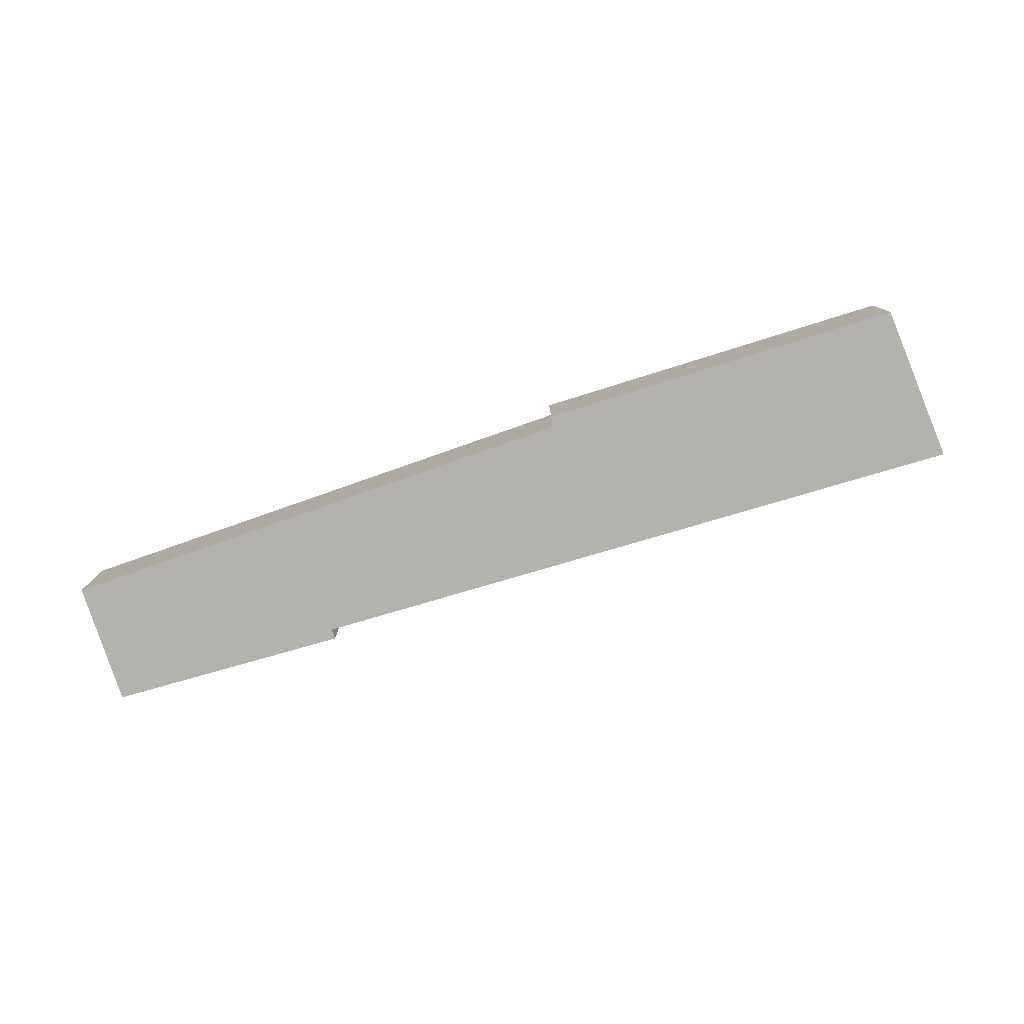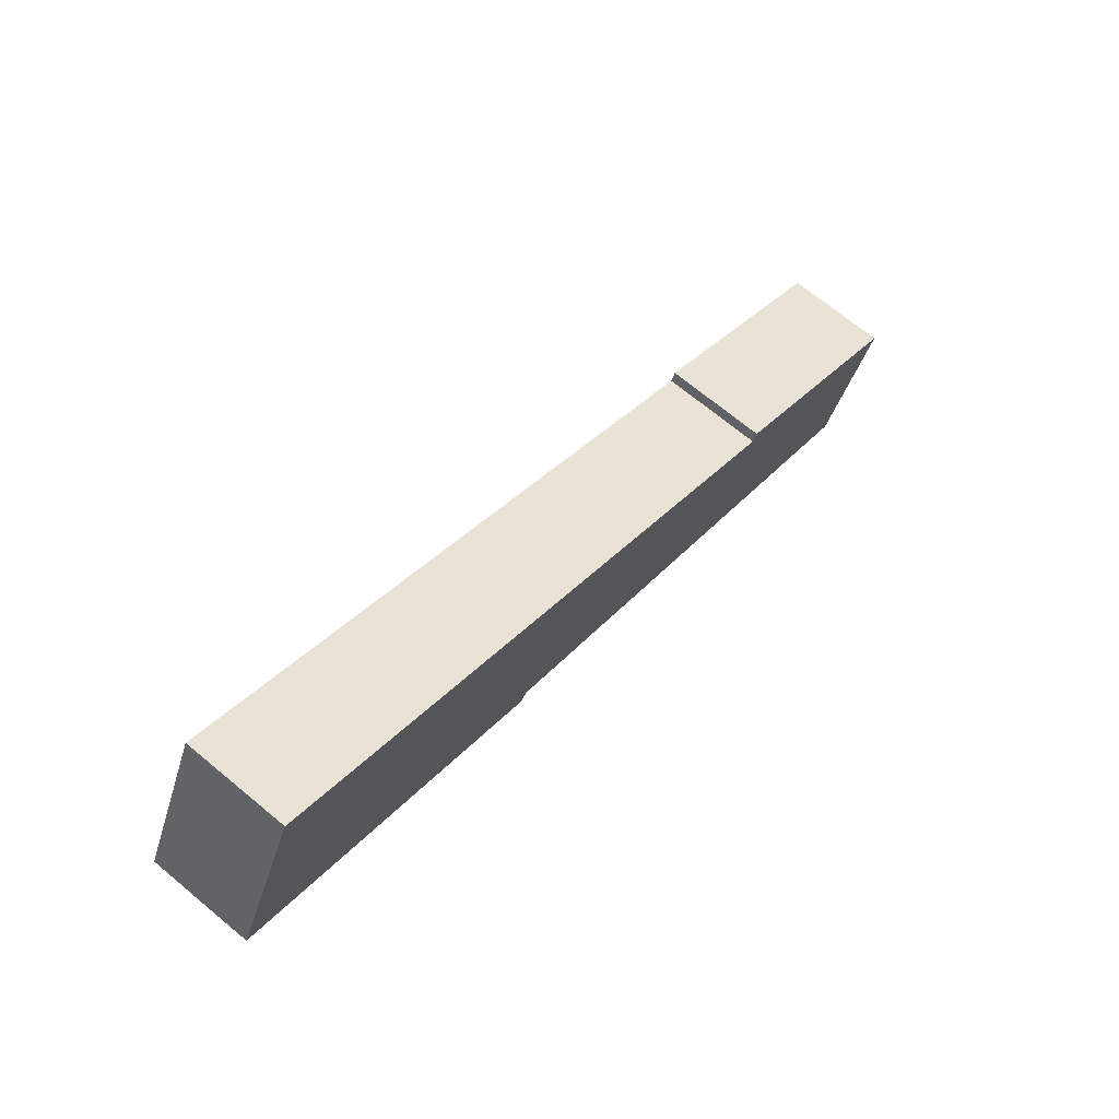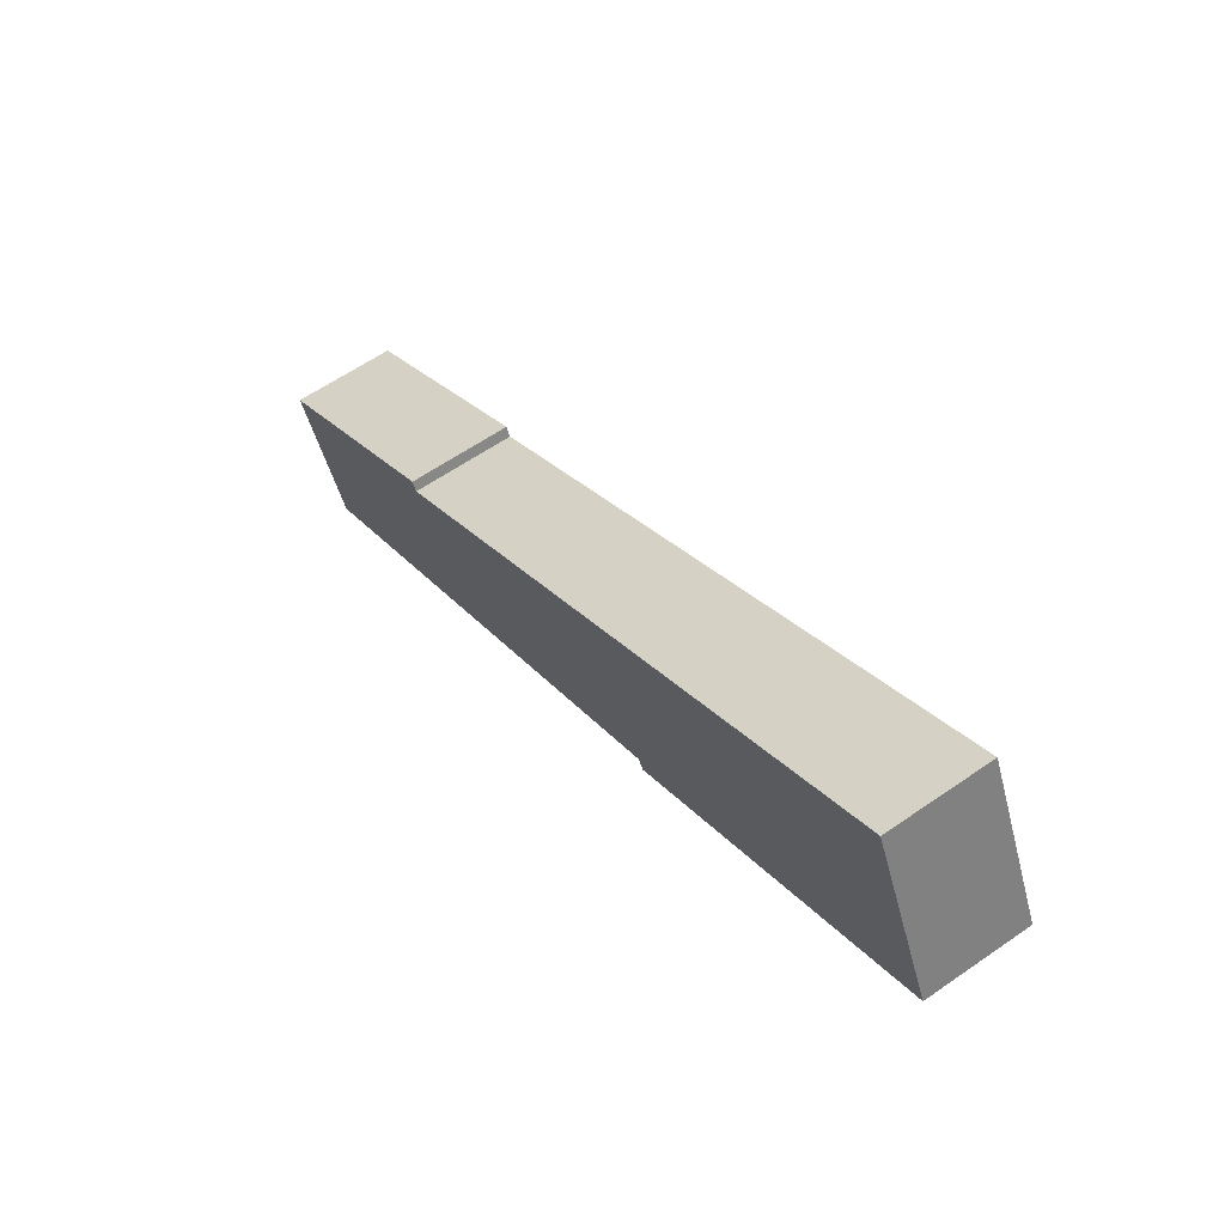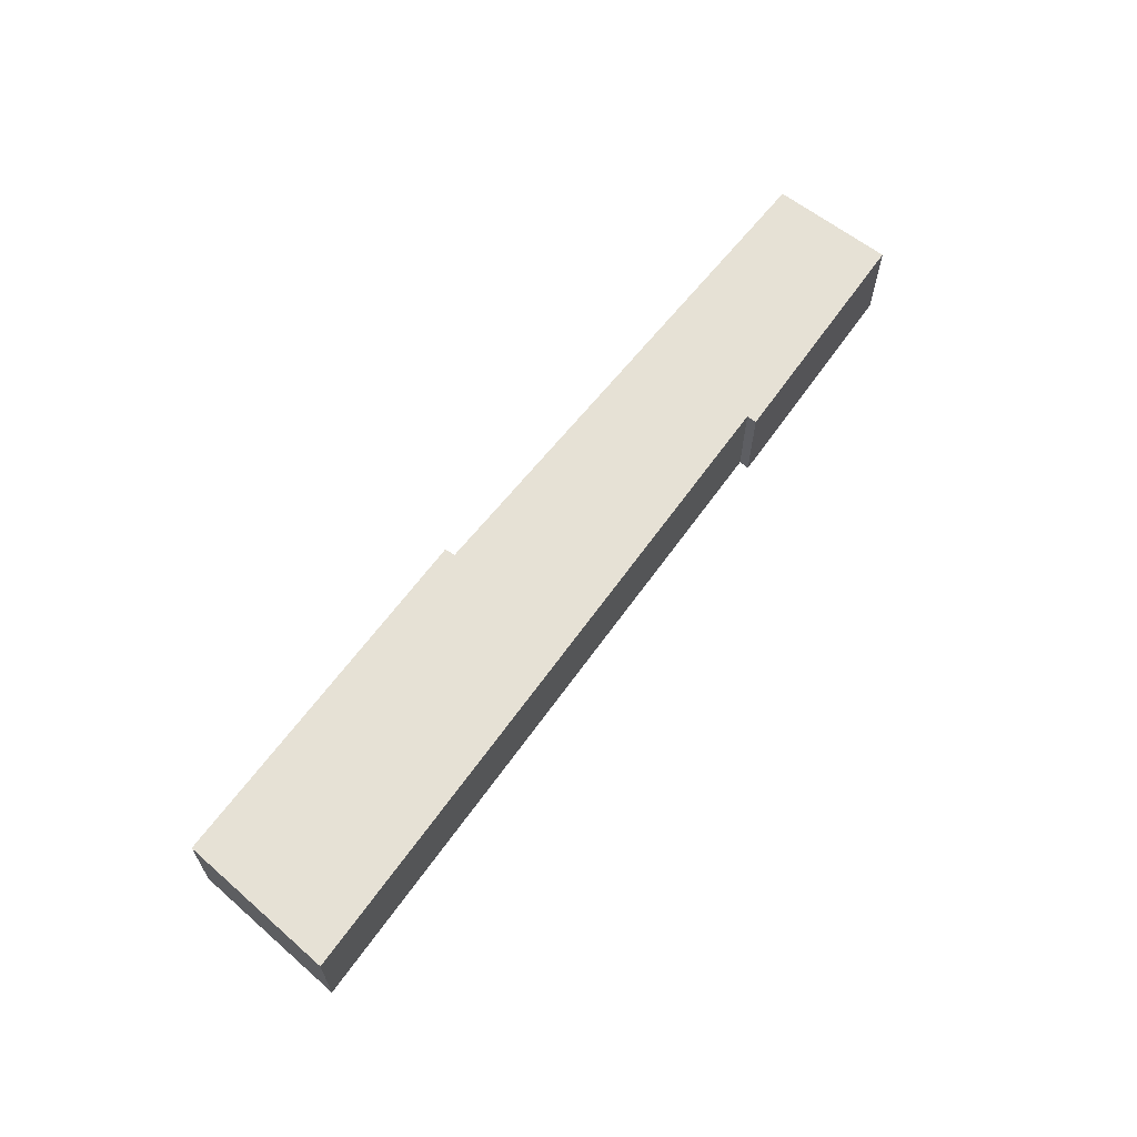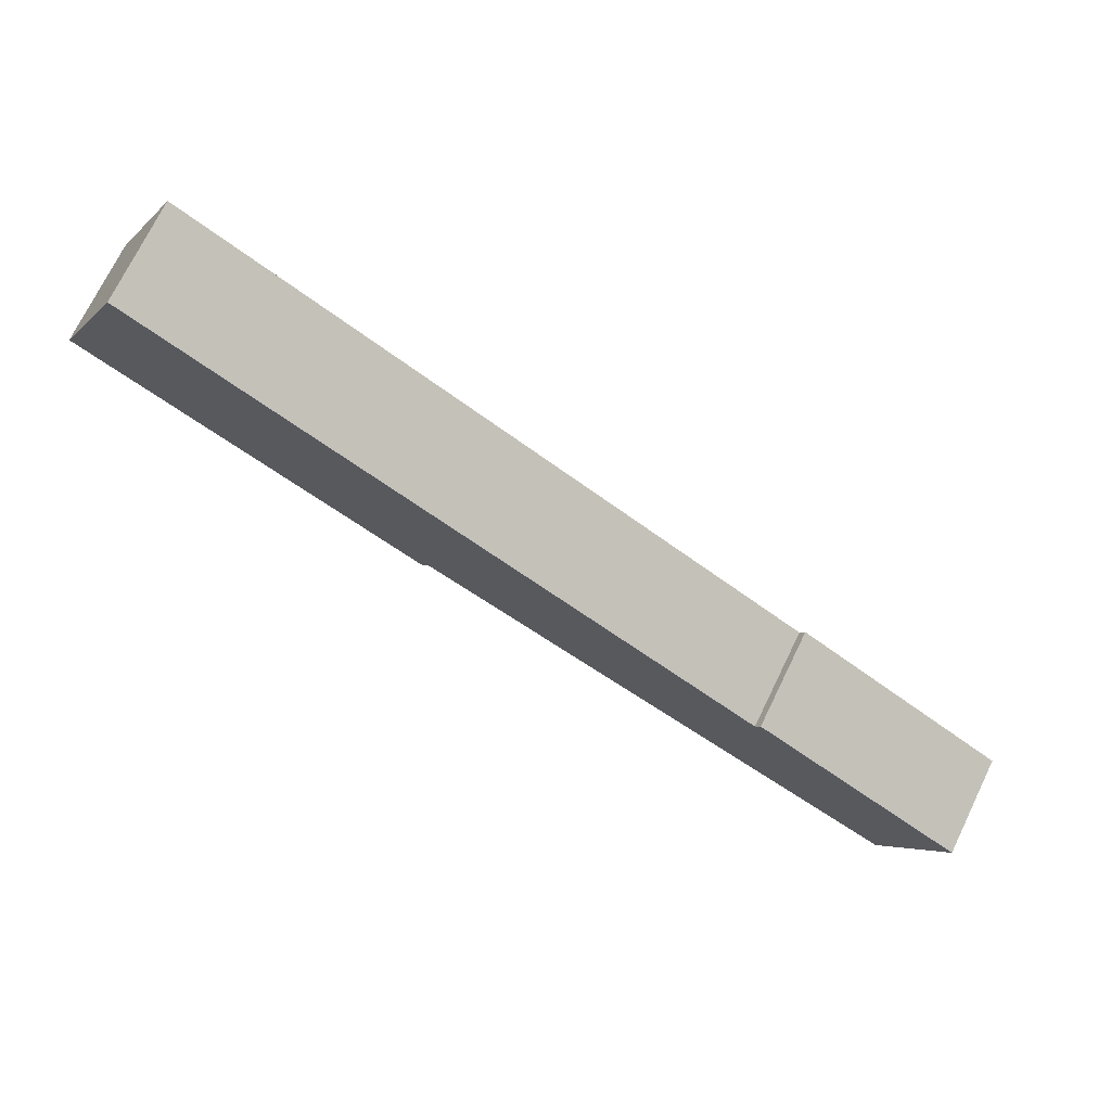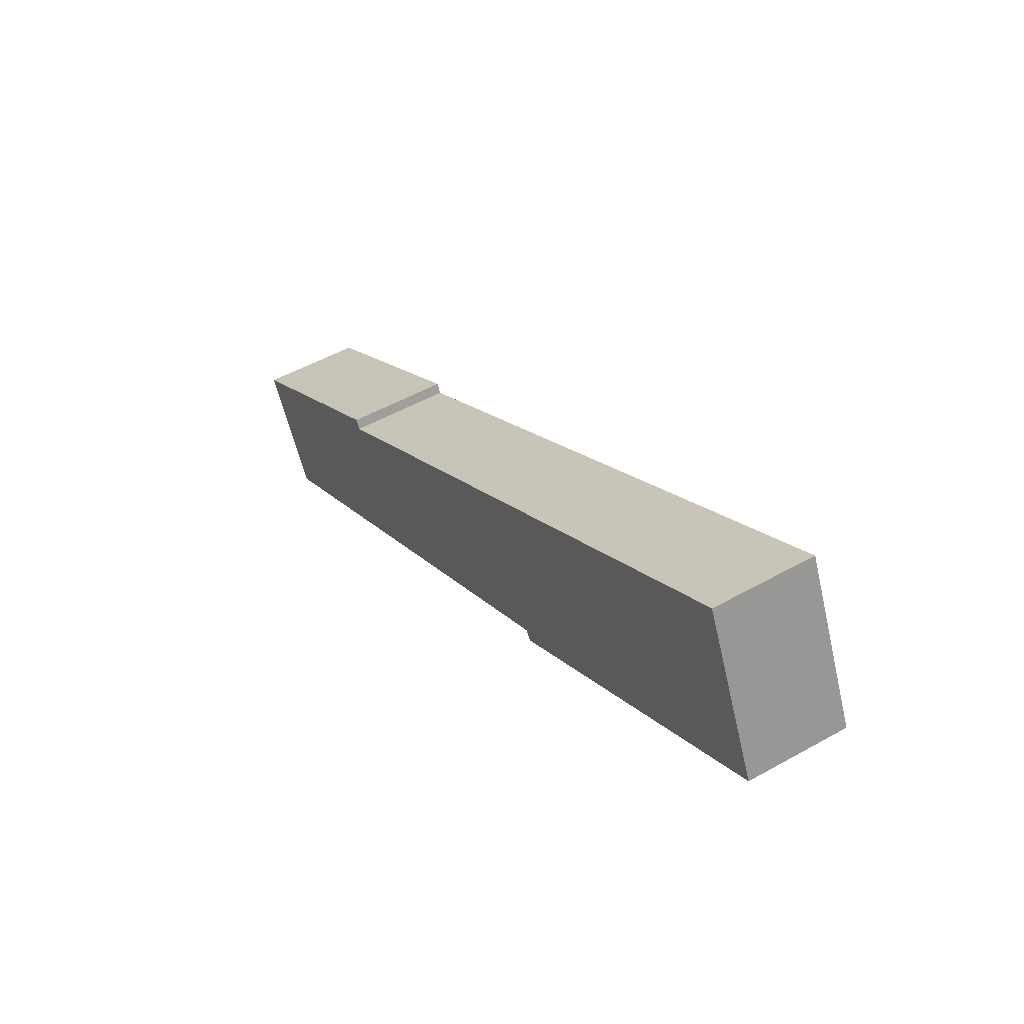
<metadata>
{"format":"obj","ext":"obj","renderer":"f3d","projection":"perspective","resolution":1024,"background":"white","views":[{"elev":-79.5,"azim":-132.7,"up":"+Y"},{"elev":69.5,"azim":-50.3,"up":"+Z"},{"elev":60.8,"azim":-125.3,"up":"+Z"},{"elev":64.8,"azim":-23.5,"up":"+Y"},{"elev":72.7,"azim":26.0,"up":"+Z"},{"elev":50.2,"azim":-121.7,"up":"+Z"}]}
</metadata>
<code>
v  0 2.452 1.501e-16
v  8.348 2.452 -4.506
v  8.192 2.452 -4.733
v  21.98 2.452 -8.126
v  20.42 2.452 -10.92
v  16.6 2.452 -5.149
v  1.743 2.452 3.757
v  0.085 2.452 0.183
v  16.73 2.452 -4.916
v  0 0 0
v  1.743 -2.301e-16 3.757
v  0.085 -1.121e-17 0.183
v  16.6 3.153e-16 -5.149
v  16.73 3.01e-16 -4.916
v  21.98 4.976e-16 -8.126
v  20.42 6.688e-16 -10.92
v  8.348 2.759e-16 -4.506
v  8.192 2.898e-16 -4.733
g defaultobject
f 1 2 3
f 2 4 5
f 4 2 6
f 6 2 7
f 7 2 8
f 8 2 1
f 9 4 6
f 10 8 1
f 8 10 7
f 7 10 11
f 11 10 12
f 13 9 6
f 9 13 14
f 11 6 7
f 6 11 13
f 14 4 9
f 4 14 15
f 15 5 4
f 5 15 16
f 17 3 2
f 3 17 18
f 16 2 5
f 2 16 17
f 18 1 3
f 1 18 10
f 14 16 15
f 16 14 13
f 16 13 17
f 17 13 11
f 17 11 18
f 18 11 12
f 18 12 10

</code>
